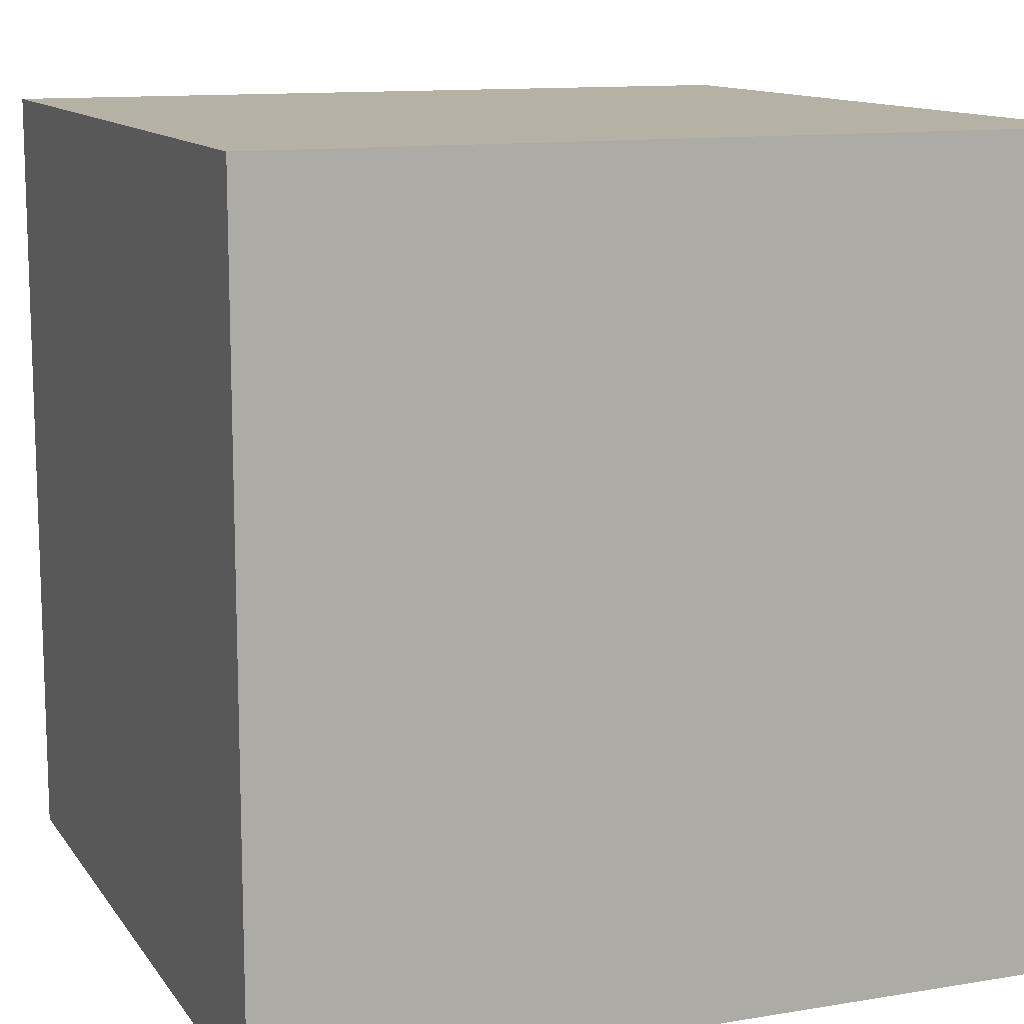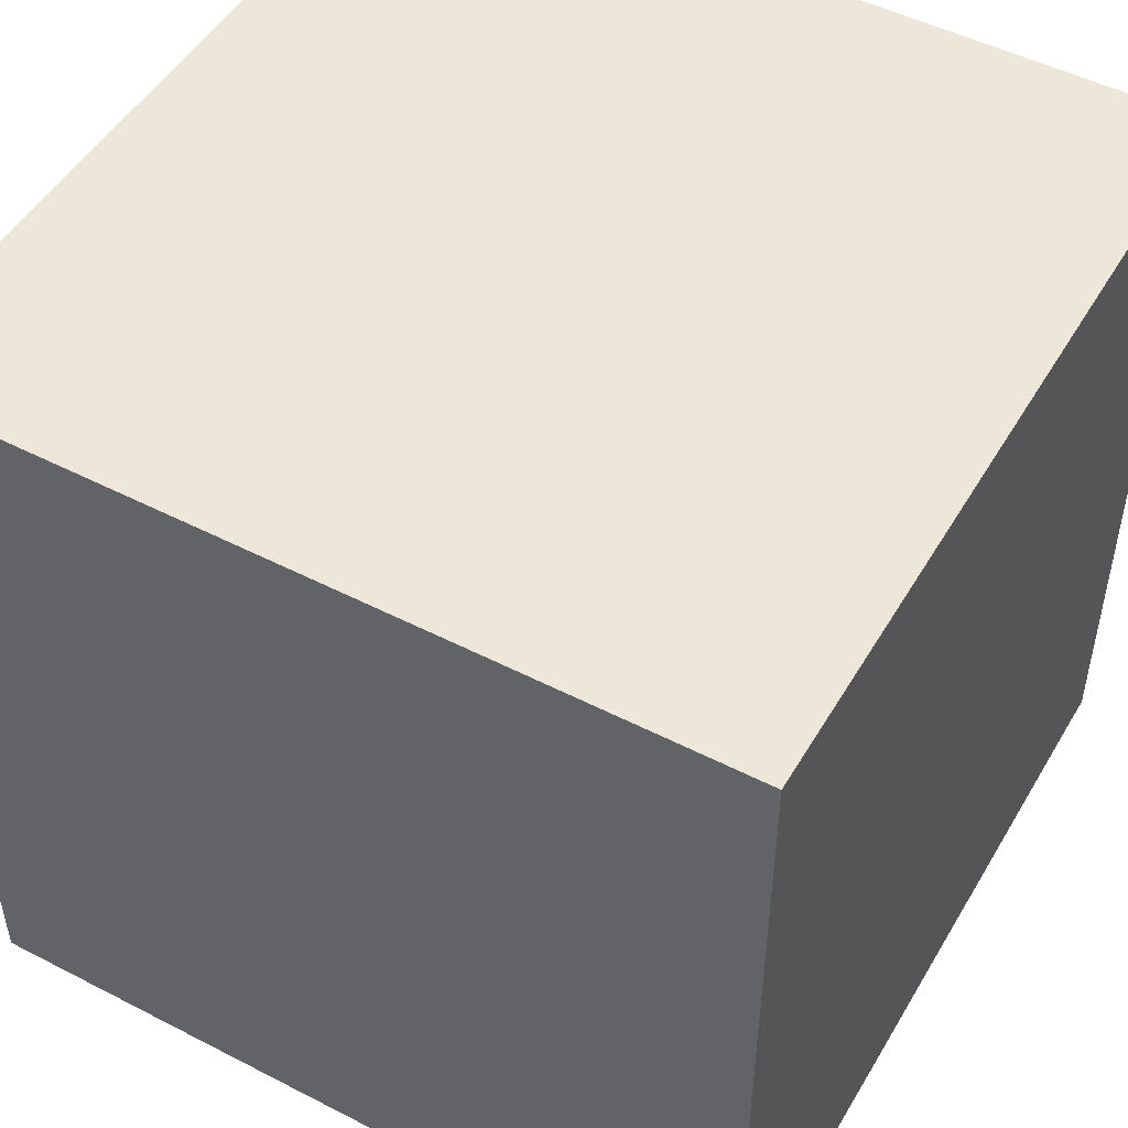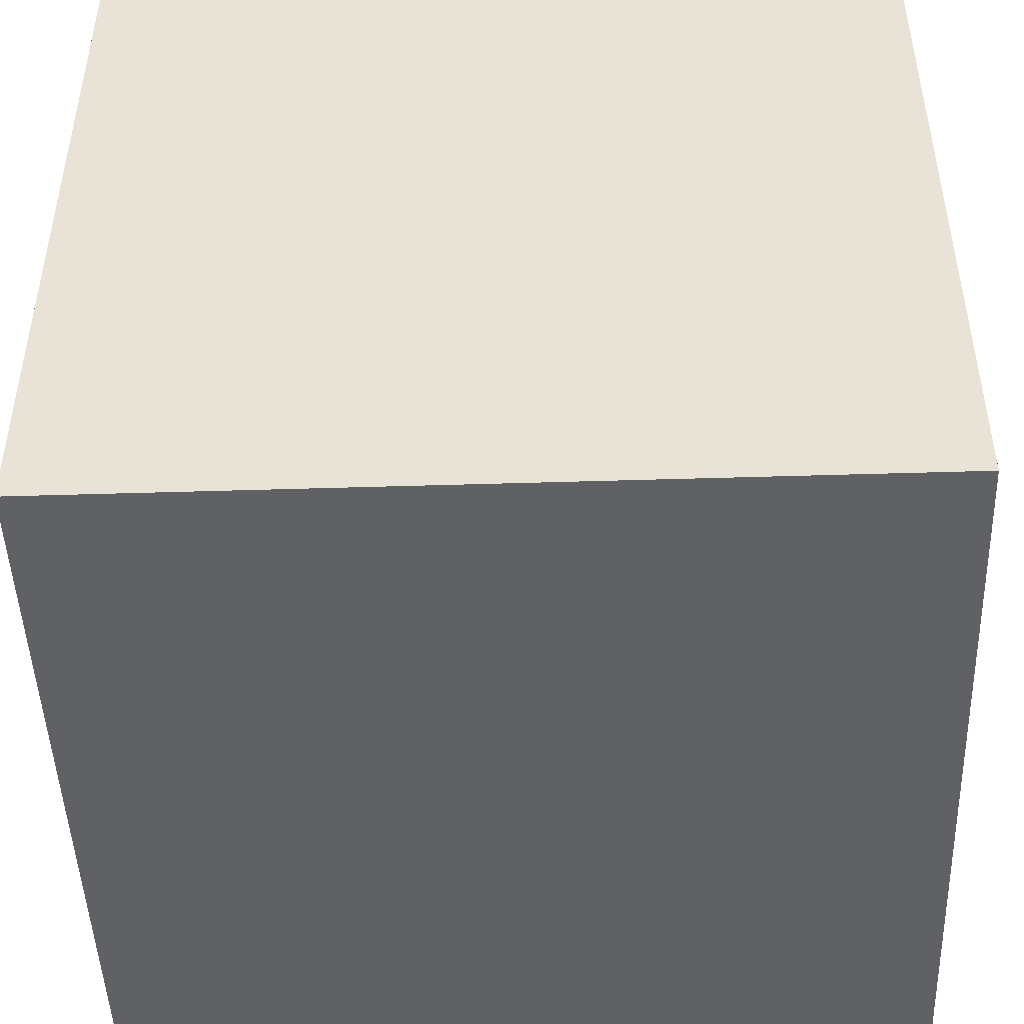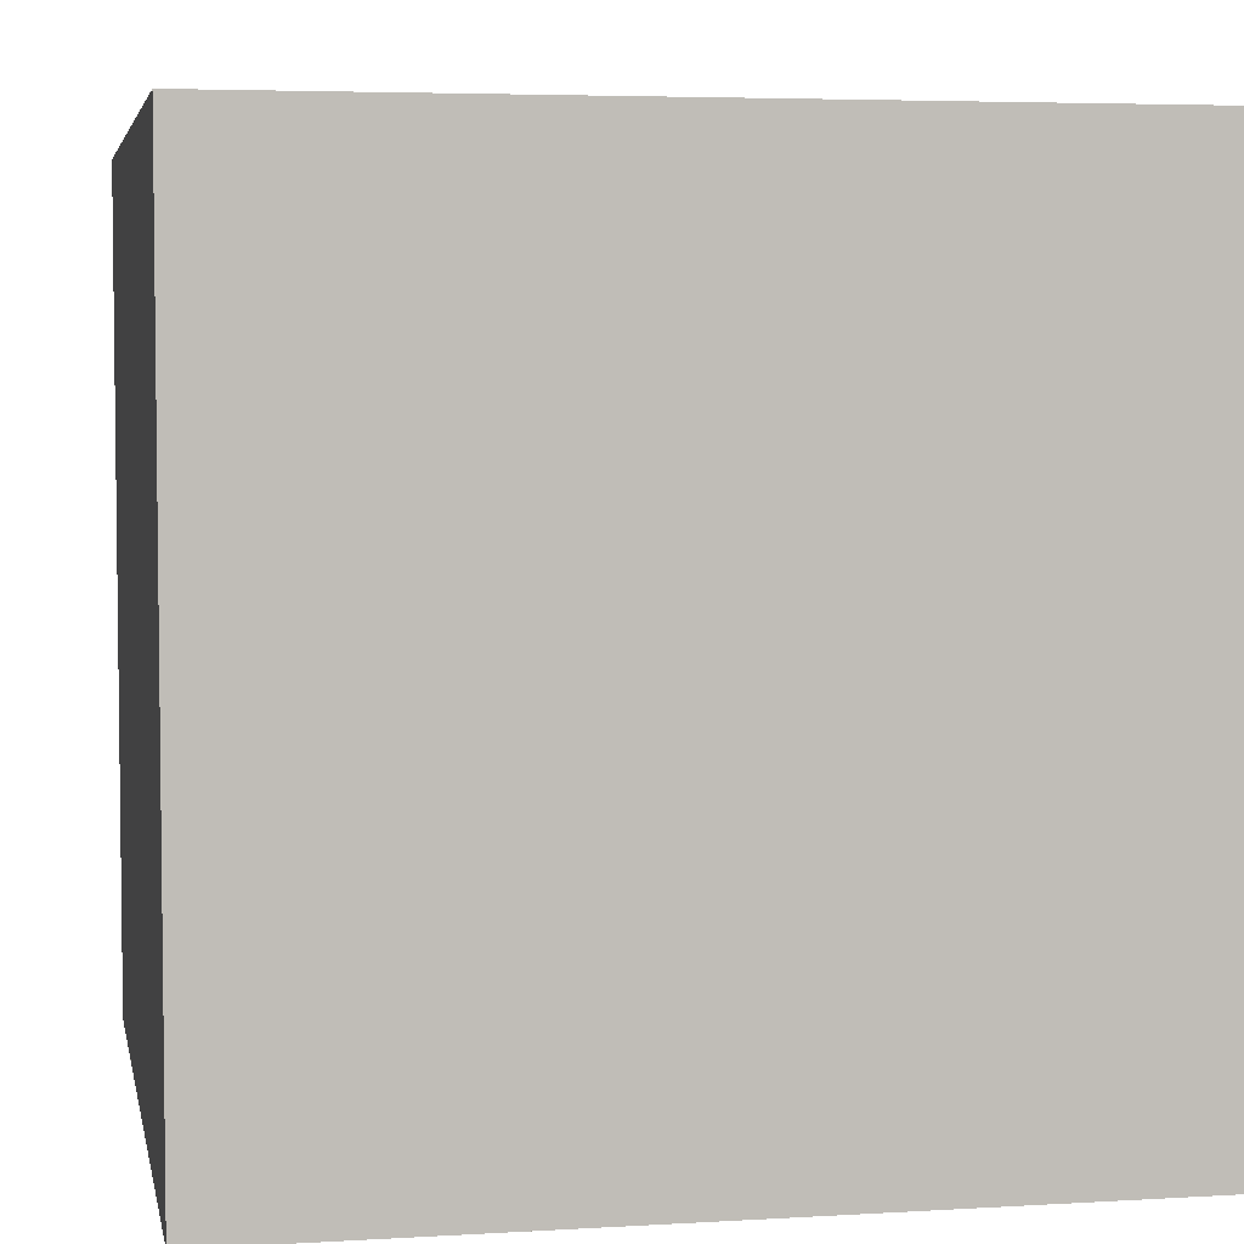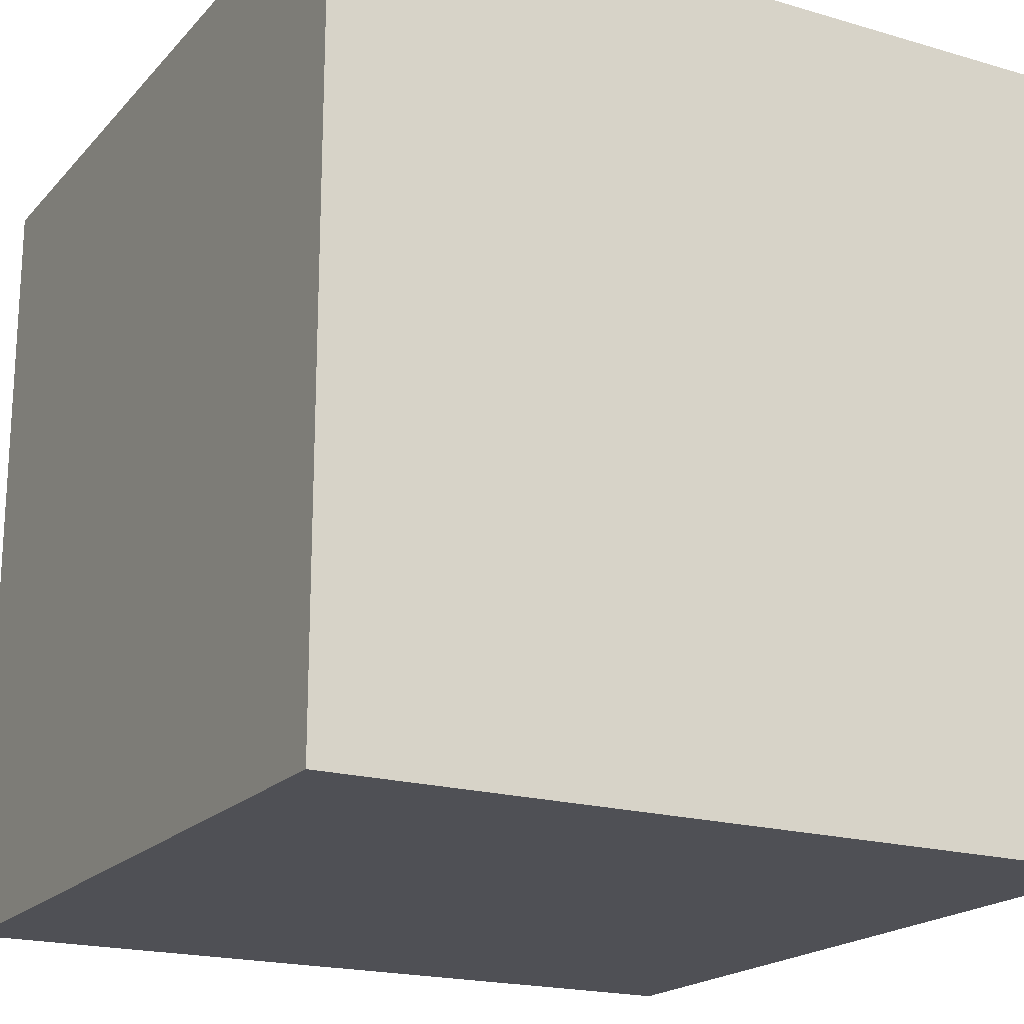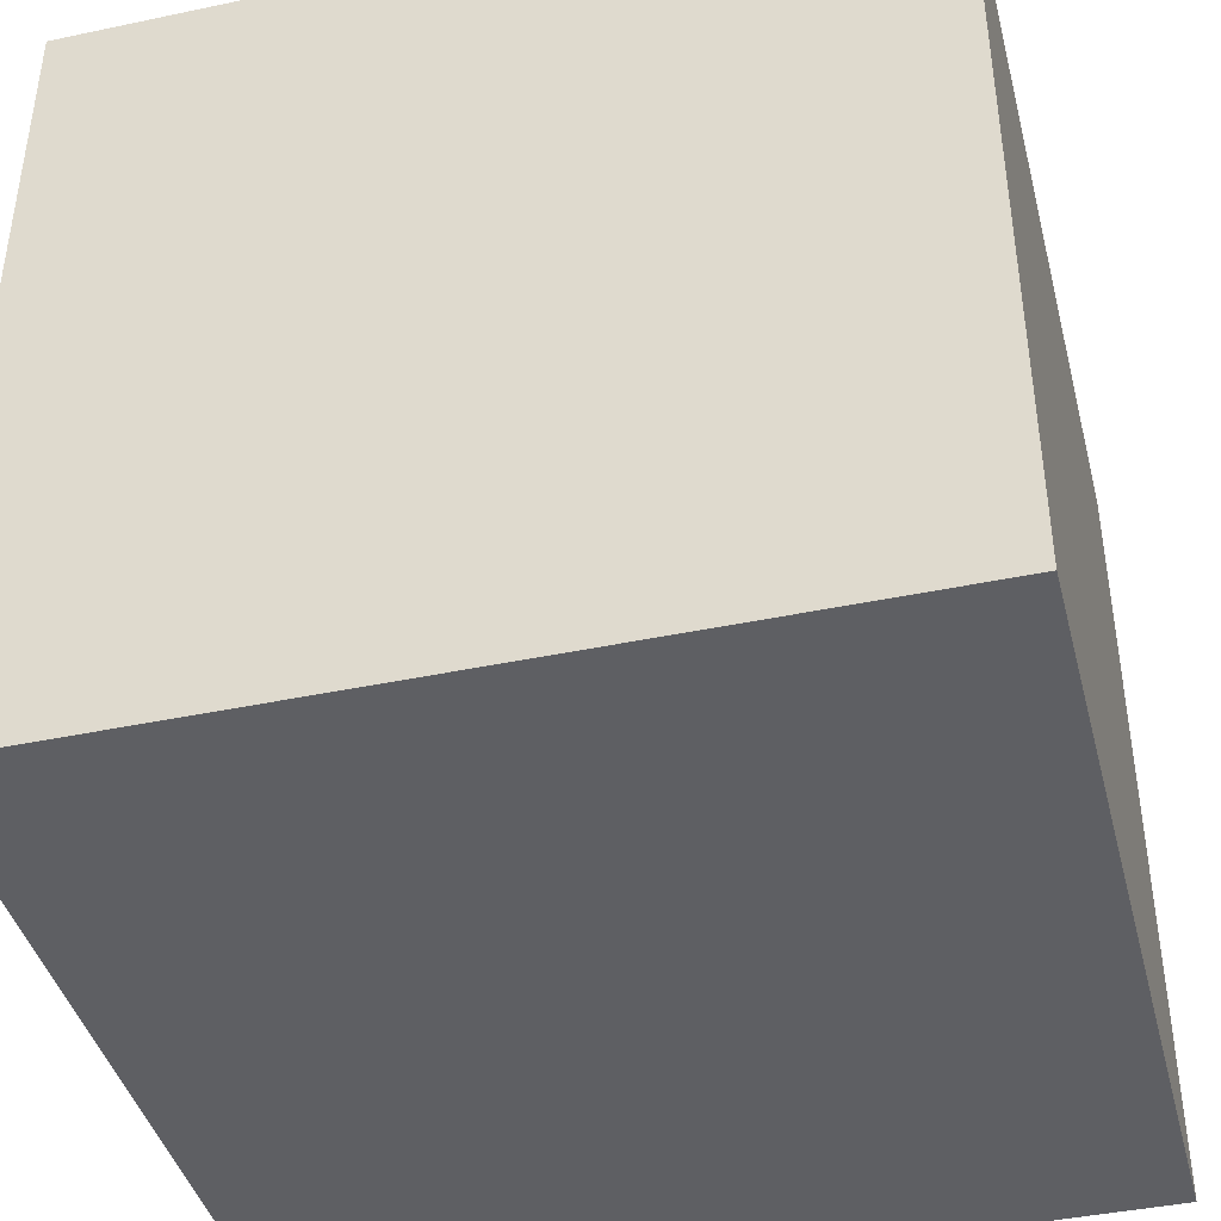
<metadata>
{"format":"obj","ext":"obj","renderer":"f3d","projection":"perspective","resolution":1024,"background":"white","views":[{"elev":12.0,"azim":-21.6,"up":"+Z"},{"elev":49.6,"azim":119.6,"up":"+Y"},{"elev":-47.3,"azim":-88.0,"up":"+Z"},{"elev":4.7,"azim":79.1,"up":"+Y"},{"elev":-19.4,"azim":-118.8,"up":"+Y"},{"elev":-41.8,"azim":104.3,"up":"+Y"}]}
</metadata>
<code>
o Cube.001
v -1 1 -1
v 1 1 1
v 1 1 -1
v -1 -1 1
v 1 -1 1
v -1 1 1
v -1 -1 -1
v 1 -1 -1
v -0.5 1 -0.5
v 0 1 -0
v 0.5 1 0.5
v -0.5 1 -1
v 0 1 -1
v 0.5 1 -1
v 0.5 0.5 1
v 0 0 1
v -0.5 -0.5 1
v 1 0.5 1
v 1 0 1
v 1 -0.5 1
v -1 -0.5 1
v -1 0 1
v -1 0.5 1
v -1 0.5 0.5
v -1 0 0
v -1 -0.5 -0.5
v -0.5 -1 -1
v 0 -1 -1
v 0.5 -1 -1
v 1 1 0.5
v 1 1 -0
v 1 1 -0.5
v 1 -1 0.5
v 1 -1 0
v 1 -1 -0.5
v -1 1 -0.5
v -1 1 -0
v -1 1 0.5
v -1 0.5 -1
v -1 -0 -1
v -1 -0.5 -1
v 0.5 1 1
v 0 1 1
v -0.5 1 1
v -0.5 0.5 -1
v 0 -0 -1
v 0.5 -0.5 -1
v 1 0.5 -0.5
v 1 0 0
v 1 -0.5 0.5
v -0.5 -1 1
v 0 -1 1
v 0.5 -1 1
v 1 0.5 -1
v 1 -0 -1
v 1 -0.5 -1
v -1 -1 0.5
v -1 -1 0
v -1 -1 -0.5
v -0.5 -1 0.5
v 0 -1 0
v 0.5 -1 -0.5
v 0.3333 1 -0.3333
v -0.157 1 -0.5785
v 0.1772 1 -0.1772
v 0.5785 1 0.157
v 0.6456 1 -0.1772
v 0.5785 1 -0.5785
v 0.1772 1 -0.6456
v 0.3333 -0.3333 1
v 0.5785 0.157 1
v 0.1772 -0.1772 1
v -0.157 -0.5785 1
v 0.1772 -0.6456 1
v 0.5785 -0.5785 1
v 0.6456 -0.1772 1
v -1 -0.3333 0.3333
v -1 0.157 0.5785
v -1 -0.1772 0.1772
v -1 -0.5785 -0.157
v -1 -0.6456 0.1772
v -1 -0.5785 0.5785
v -1 -0.1772 0.6456
v -0.3333 -1 -0.3333
v 0.157 -1 -0.5785
v -0.1772 -1 -0.1772
v -0.5785 -1 0.157
v -0.6456 -1 -0.1772
v -0.5785 -1 -0.5785
v -0.1772 -1 -0.6456
v 1 -0.3333 -0.3333
v 1 0.157 -0.5785
v 1 -0.1772 -0.1772
v 1 -0.5785 0.157
v 1 -0.6456 -0.1772
v 1 -0.5785 -0.5785
v 1 -0.1772 -0.6456
v -0.3333 -0.3333 -1
v -0.5785 0.157 -1
v -0.1772 -0.1772 -1
v 0.157 -0.5785 -1
v -0.1772 -0.6456 -1
v -0.5785 -0.5785 -1
v -0.6456 -0.1772 -1
v -0.3333 1 0.3333
v -0.5785 1 -0.157
v -0.6456 1 0.1772
v -0.5785 1 0.5785
v -0.1772 1 0.6456
v 0.157 1 0.5785
v -0.1772 1 0.1772
v -0.3333 0.3333 1
v 0.157 0.5785 1
v -0.1772 0.6456 1
v -0.5785 0.5785 1
v -0.6456 0.1772 1
v -0.5785 -0.157 1
v -0.1772 0.1772 1
v -1 0.3333 -0.3333
v -1 0.5785 0.157
v -1 0.6456 -0.1772
v -1 0.5785 -0.5785
v -1 0.1772 -0.6456
v -1 -0.157 -0.5785
v -1 0.1772 -0.1772
v 0.3333 -1 0.3333
v 0.5785 -1 -0.157
v 0.6456 -1 0.1772
v 0.5785 -1 0.5785
v 0.1772 -1 0.6456
v -0.157 -1 0.5785
v 0.1772 -1 0.1772
v 1 0.3333 0.3333
v 1 0.5785 -0.157
v 1 0.6456 0.1772
v 1 0.5785 0.5785
v 1 0.1772 0.6456
v 1 -0.157 0.5785
v 1 0.1772 0.1772
v 0.3333 0.3333 -1
v -0.157 0.5785 -1
v 0.1772 0.6456 -1
v 0.5785 0.5785 -1
v 0.6456 0.1772 -1
v 0.5785 -0.157 -1
v 0.1772 0.1772 -1
f 65 69 64
f 67 65 66
f 68 63 67
f 9 12 1
f 10 64 9
f 64 13 12
f 30 11 2
f 31 66 30
f 66 10 11
f 3 68 32
f 14 69 68
f 32 67 31
f 72 76 71
f 74 72 73
f 75 70 74
f 15 18 2
f 16 71 15
f 71 19 18
f 51 17 4
f 52 73 51
f 73 16 17
f 5 75 53
f 20 76 75
f 53 74 52
f 79 83 78
f 81 79 80
f 82 77 81
f 24 23 6
f 25 78 24
f 78 22 23
f 59 26 7
f 58 80 59
f 80 25 26
f 4 82 57
f 21 83 82
f 57 81 58
f 86 90 85
f 88 86 87
f 89 84 88
f 62 29 8
f 61 85 62
f 85 28 29
f 57 60 4
f 58 87 57
f 87 61 60
f 7 89 59
f 27 90 89
f 59 88 58
f 93 97 92
f 95 93 94
f 96 91 95
f 48 54 3
f 49 92 48
f 92 55 54
f 33 50 5
f 34 94 33
f 94 49 50
f 8 96 35
f 56 97 96
f 35 95 34
f 100 104 99
f 102 100 101
f 103 98 102
f 45 39 1
f 46 99 45
f 99 40 39
f 29 47 8
f 28 101 29
f 101 46 47
f 7 103 27
f 41 104 103
f 27 102 28
f 107 111 106
f 108 105 107
f 111 109 110
f 36 9 1
f 37 106 36
f 106 10 9
f 6 108 38
f 44 109 108
f 38 107 37
f 11 42 2
f 10 110 11
f 110 43 42
f 114 118 113
f 115 112 114
f 118 116 117
f 42 15 2
f 43 113 42
f 113 16 15
f 6 115 44
f 23 116 115
f 44 114 43
f 17 21 4
f 16 117 17
f 117 22 21
f 121 125 120
f 122 119 121
f 125 123 124
f 38 24 6
f 37 120 38
f 120 25 24
f 1 122 36
f 39 123 122
f 36 121 37
f 26 41 7
f 25 124 26
f 124 40 41
f 128 132 127
f 129 126 128
f 132 130 131
f 35 62 8
f 34 127 35
f 127 61 62
f 5 129 33
f 53 130 129
f 33 128 34
f 60 51 4
f 61 131 60
f 131 52 51
f 135 139 134
f 136 133 135
f 139 137 138
f 32 48 3
f 31 134 32
f 134 49 48
f 2 136 30
f 18 137 136
f 30 135 31
f 50 20 5
f 49 138 50
f 138 19 20
f 142 146 141
f 143 140 142
f 146 144 145
f 12 45 1
f 13 141 12
f 141 46 45
f 3 143 14
f 54 144 143
f 14 142 13
f 47 56 8
f 46 145 47
f 145 55 56
f 65 63 69
f 67 63 65
f 68 69 63
f 9 64 12
f 10 65 64
f 64 69 13
f 30 66 11
f 31 67 66
f 66 65 10
f 3 14 68
f 14 13 69
f 32 68 67
f 72 70 76
f 74 70 72
f 75 76 70
f 15 71 18
f 16 72 71
f 71 76 19
f 51 73 17
f 52 74 73
f 73 72 16
f 5 20 75
f 20 19 76
f 53 75 74
f 79 77 83
f 81 77 79
f 82 83 77
f 24 78 23
f 25 79 78
f 78 83 22
f 59 80 26
f 58 81 80
f 80 79 25
f 4 21 82
f 21 22 83
f 57 82 81
f 86 84 90
f 88 84 86
f 89 90 84
f 62 85 29
f 61 86 85
f 85 90 28
f 57 87 60
f 58 88 87
f 87 86 61
f 7 27 89
f 27 28 90
f 59 89 88
f 93 91 97
f 95 91 93
f 96 97 91
f 48 92 54
f 49 93 92
f 92 97 55
f 33 94 50
f 34 95 94
f 94 93 49
f 8 56 96
f 56 55 97
f 35 96 95
f 100 98 104
f 102 98 100
f 103 104 98
f 45 99 39
f 46 100 99
f 99 104 40
f 29 101 47
f 28 102 101
f 101 100 46
f 7 41 103
f 41 40 104
f 27 103 102
f 107 105 111
f 108 109 105
f 111 105 109
f 36 106 9
f 37 107 106
f 106 111 10
f 6 44 108
f 44 43 109
f 38 108 107
f 11 110 42
f 10 111 110
f 110 109 43
f 114 112 118
f 115 116 112
f 118 112 116
f 42 113 15
f 43 114 113
f 113 118 16
f 6 23 115
f 23 22 116
f 44 115 114
f 17 117 21
f 16 118 117
f 117 116 22
f 121 119 125
f 122 123 119
f 125 119 123
f 38 120 24
f 37 121 120
f 120 125 25
f 1 39 122
f 39 40 123
f 36 122 121
f 26 124 41
f 25 125 124
f 124 123 40
f 128 126 132
f 129 130 126
f 132 126 130
f 35 127 62
f 34 128 127
f 127 132 61
f 5 53 129
f 53 52 130
f 33 129 128
f 60 131 51
f 61 132 131
f 131 130 52
f 135 133 139
f 136 137 133
f 139 133 137
f 32 134 48
f 31 135 134
f 134 139 49
f 2 18 136
f 18 19 137
f 30 136 135
f 50 138 20
f 49 139 138
f 138 137 19
f 142 140 146
f 143 144 140
f 146 140 144
f 12 141 45
f 13 142 141
f 141 146 46
f 3 54 143
f 54 55 144
f 14 143 142
f 47 145 56
f 46 146 145
f 145 144 55

</code>
